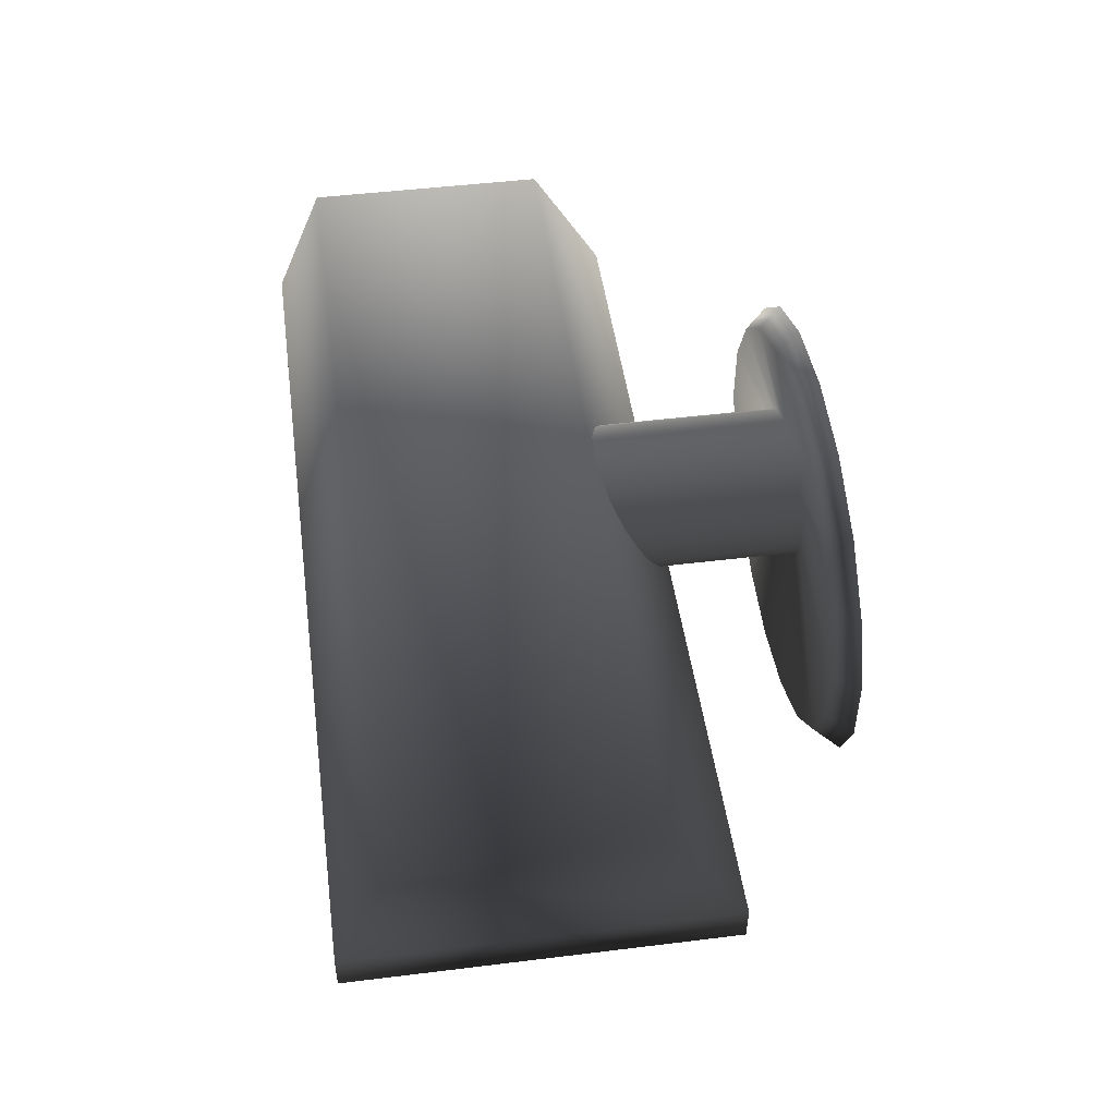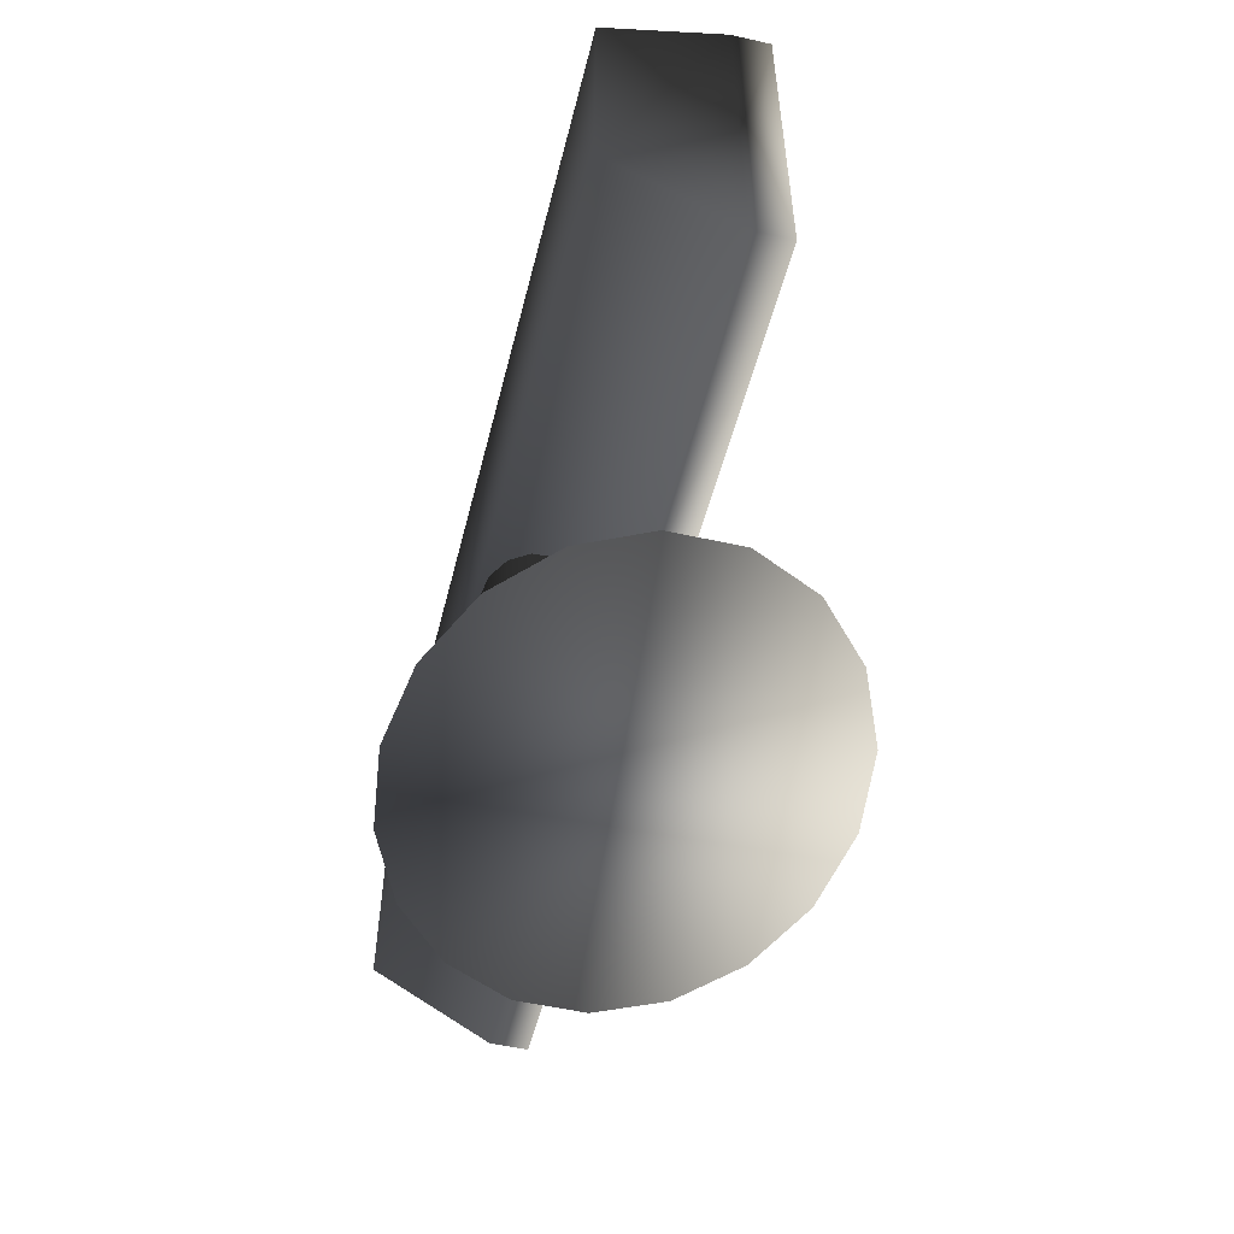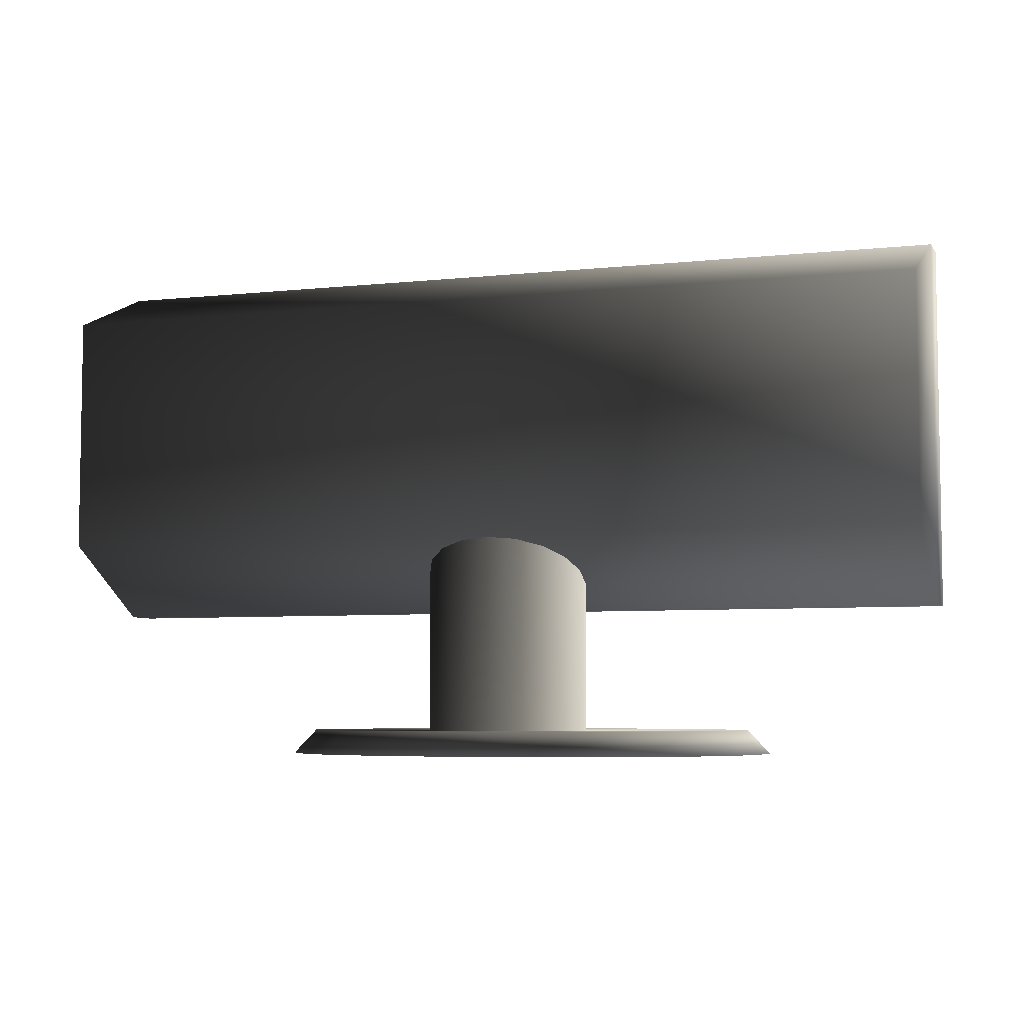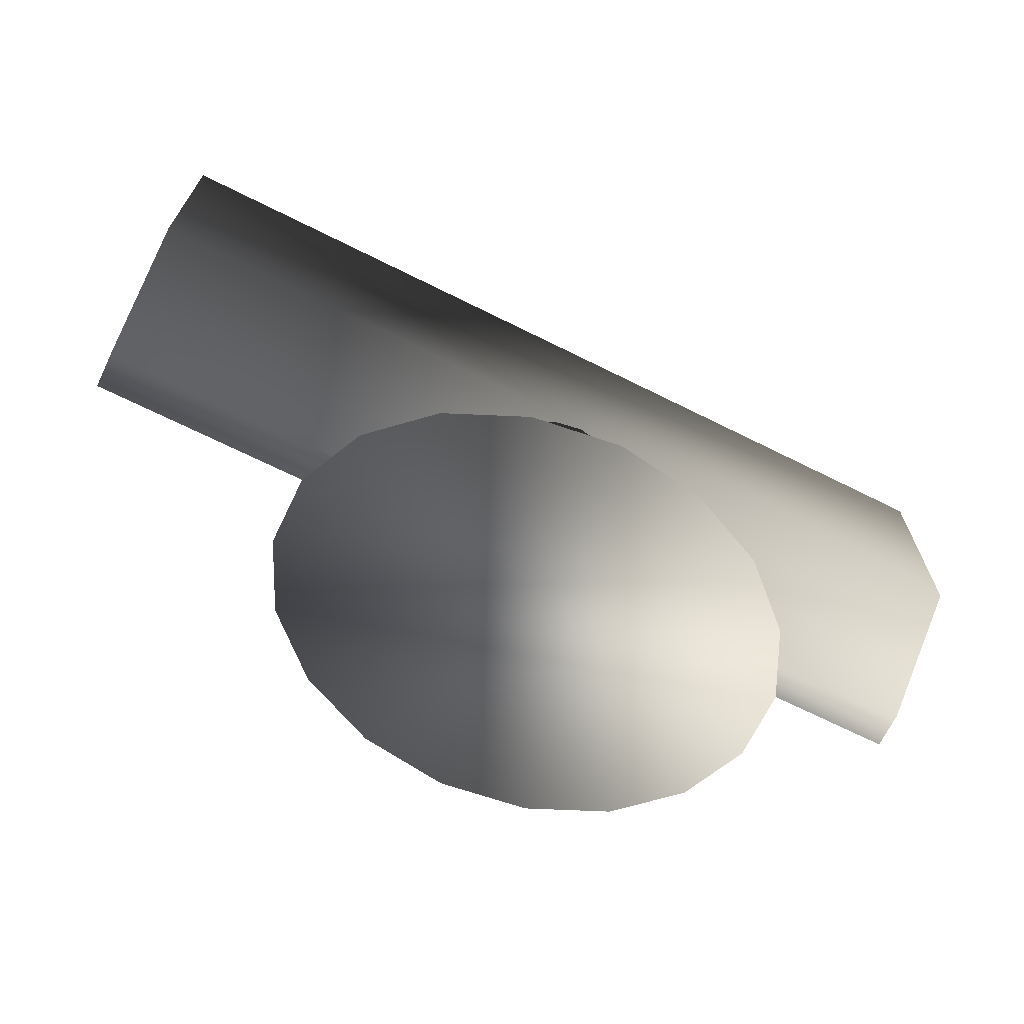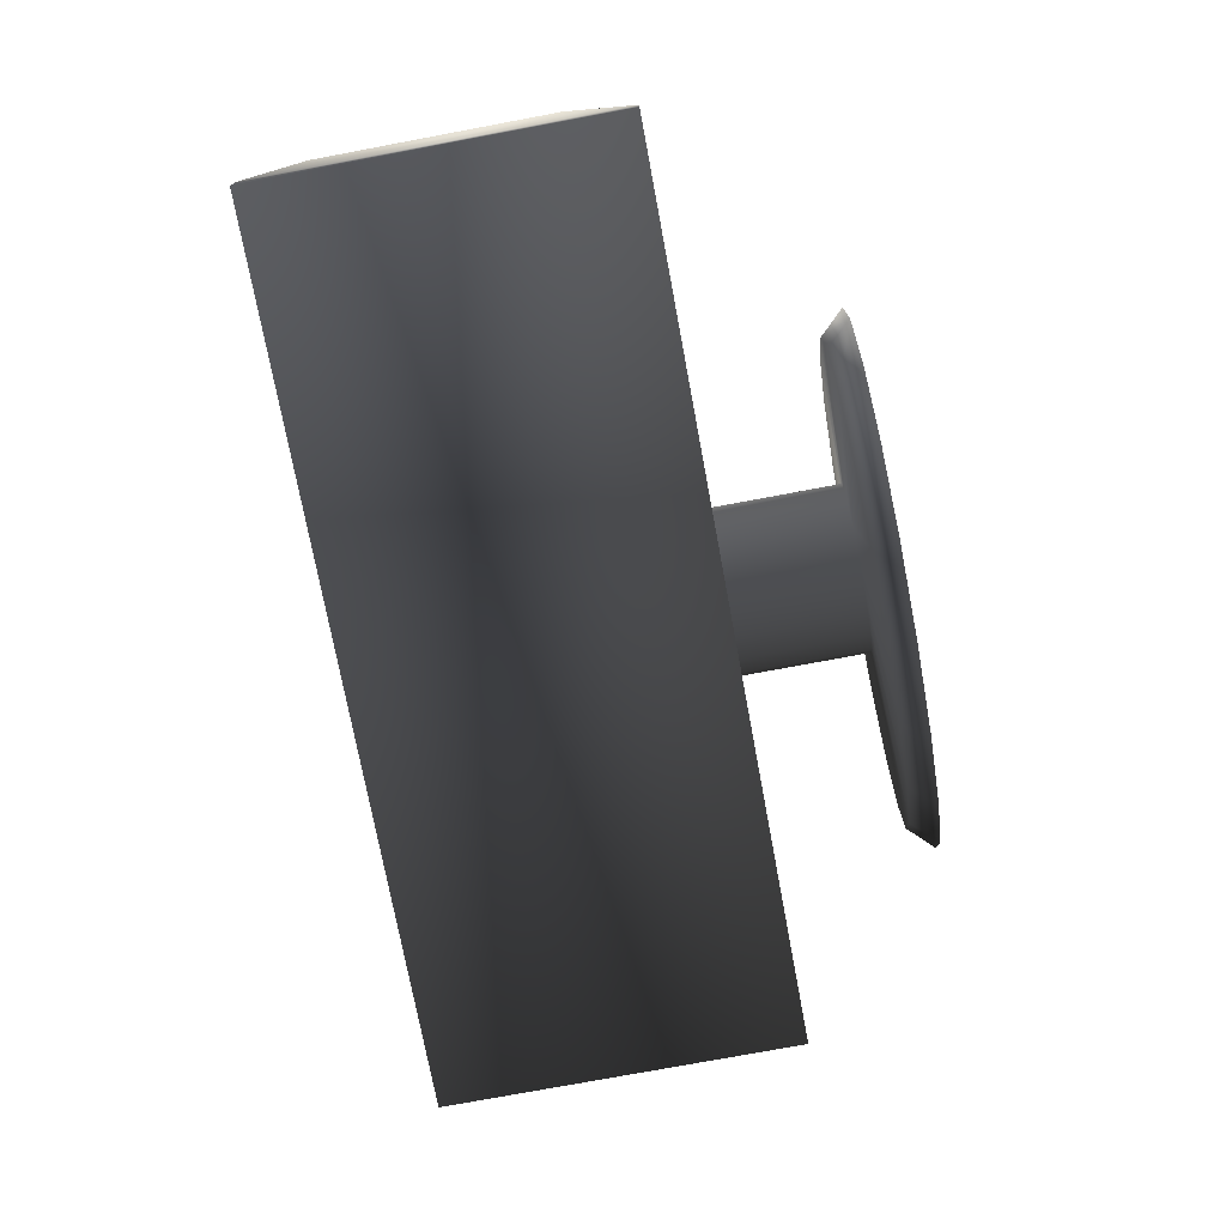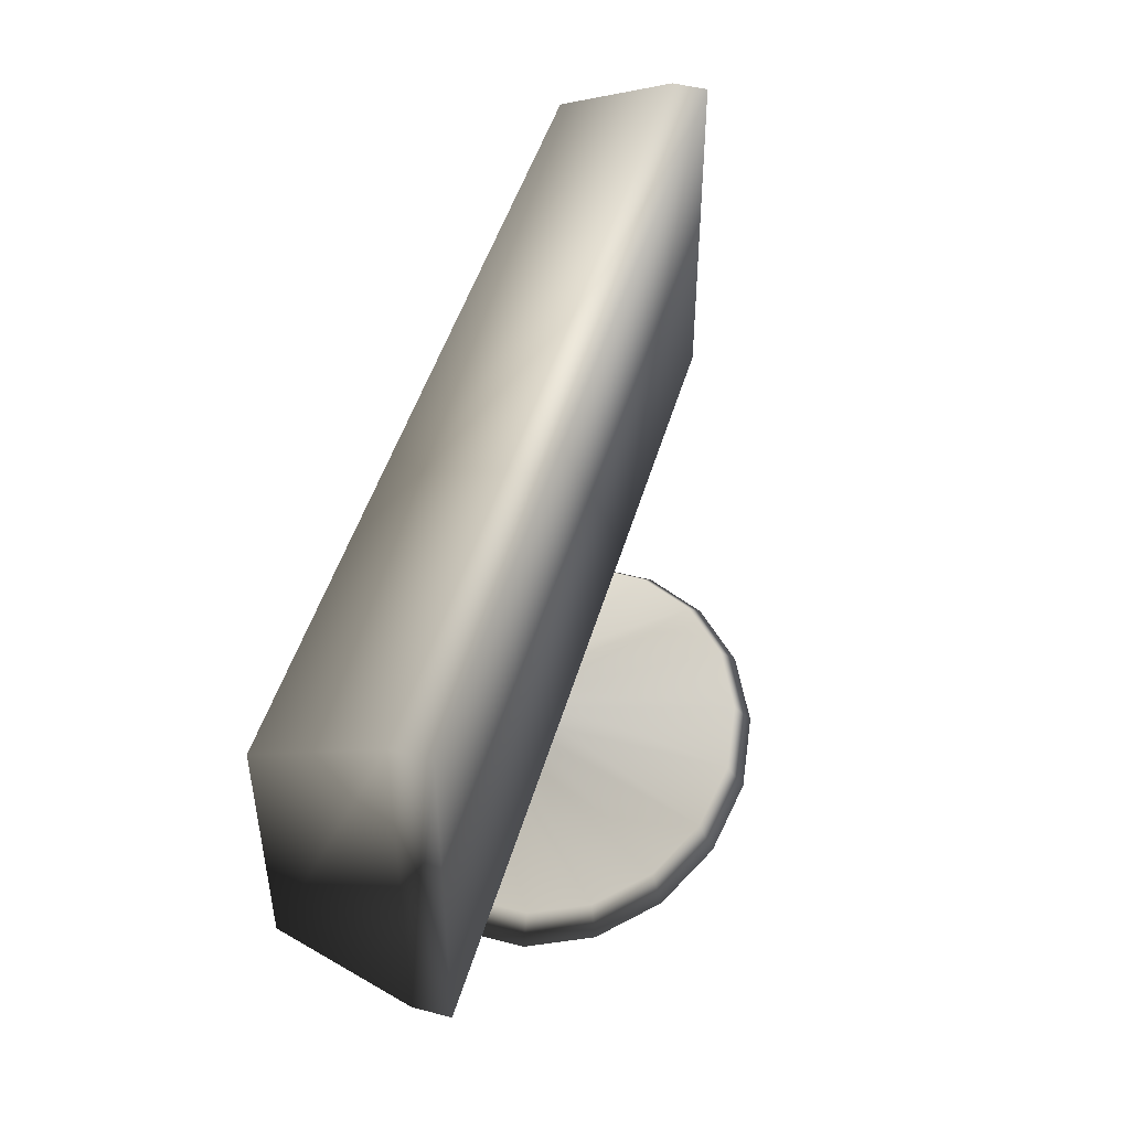
<metadata>
{"format":"obj","ext":"obj","renderer":"f3d","projection":"perspective","resolution":1024,"background":"white","views":[{"elev":47.6,"azim":-97.9,"up":"+Z"},{"elev":-53.5,"azim":75.3,"up":"+Y"},{"elev":-5.6,"azim":17.9,"up":"+Y"},{"elev":-67.9,"azim":-27.1,"up":"+Y"},{"elev":-75.6,"azim":-79.4,"up":"+Z"},{"elev":47.0,"azim":105.3,"up":"+Y"}]}
</metadata>
<code>
v  -656.7 87.06 -86.31
v  -656.8 87.06 -82.86
v  -739.6 87.06 -83.55
v  -739.6 87.06 -87
v  -739.6 120.6 -83.55
v  -656.8 120.6 -82.86
v  -656.7 120.6 -86.31
v  -739.6 120.6 -87
v  -739.9 93.67 -72.53
v  -657 93.67 -71.84
v  -657 116 -71.84
v  -739.9 116 -72.53
o Box249
g Box249
f 1 2 3 4
f 5 6 7 8
f 3 5 8 4
f 9 10 11 12
f 2 1 7 6
f 7 1 4 8
f 3 2 10 9
f 10 2 6 11
f 11 6 5 12
f 12 5 3 9
v  -689 73.27 -67.19
v  -689.7 75.48 -68.75
v  -697.1 75.48 -67.82
v  -697.1 73.27 -66.16
v  -683.1 75.48 -71.57
v  -681.8 73.27 -70.29
v  -678.3 75.48 -75.94
v  -676.4 73.27 -75.09
v  -673.5 73.27 -81.01
v  -675.6 75.48 -81.32
v  -673.3 73.27 -87.34
v  -675.4 75.48 -87.07
v  -676 73.27 -93.3
v  -677.9 75.48 -92.49
v  -681.2 73.27 -98.19
v  -682.6 75.48 -96.93
v  -688.2 73.27 -101.4
v  -689 75.48 -99.86
v  -696.3 73.27 -102.6
v  -696.3 75.48 -100.9
v  -703.7 75.48 -99.98
v  -704.4 73.27 -101.5
v  -711.6 73.27 -98.44
v  -710.2 75.48 -97.16
v  -717 73.27 -93.64
v  -715.1 75.48 -92.8
v  -719.9 73.27 -87.72
v  -717.8 75.48 -87.42
v  -717.9 75.48 -81.67
v  -720.1 73.27 -81.4
v  -715.5 75.48 -76.25
v  -717.4 73.27 -75.43
v  -710.8 75.48 -71.8
v  -712.2 73.27 -70.54
v  -704.4 75.48 -68.88
v  -705.2 73.27 -67.32
v  -697 99.76 -72.52
v  -694.3 99.76 -72.85
v  -692 99.76 -73.85
v  -701.8 99.76 -73.93
v  -690.3 99.76 -75.39
v  -689.4 99.76 -77.3
v  -690.2 99.76 -81.25
v  -689.3 99.76 -79.33
v  -691.8 99.76 -82.82
v  -694.1 99.76 -83.86
v  -699.3 99.76 -83.9
v  -696.7 99.76 -84.23
v  -704.3 99.76 -77.42
v  -701.6 99.76 -82.9
v  -703.3 99.76 -81.36
v  -704.3 99.76 -79.46
v  -703.5 99.76 -75.5
v  -699.5 99.76 -72.9
v  -694.3 75.48 -72.85
v  -697 75.48 -72.52
v  -692 75.48 -73.85
v  -690.3 75.48 -75.39
v  -689.4 75.48 -77.3
v  -689.3 75.48 -79.33
v  -690.2 75.48 -81.25
v  -691.8 75.48 -82.82
v  -694.1 75.48 -83.86
v  -696.7 75.48 -84.23
v  -699.3 75.48 -83.9
v  -701.6 75.48 -82.9
v  -703.3 75.48 -81.36
v  -704.3 75.48 -79.46
v  -704.3 75.48 -77.42
v  -703.5 75.48 -75.5
v  -701.8 75.48 -73.93
v  -699.5 75.48 -72.9
o Cylinder041
g Cylinder041
f 13 14 15 16
f 17 14 13 18
f 19 17 18 20
f 20 21 22 19
f 21 23 24 22
f 23 25 26 24
f 25 27 28 26
f 27 29 30 28
f 29 31 32 30
f 33 32 31 34
f 34 35 36 33
f 37 38 36 35
f 38 37 39 40
f 41 40 39 42
f 43 41 42 44
f 45 43 44 46
f 47 45 46 48
f 48 16 15 47
f 48 46 44 21
f 42 39 37 44
f 37 35 34 29
f 34 31 29
f 29 27 25 21
f 25 23 21
f 37 29 21 44
f 21 20 18 48
f 48 18 13 16
f 49 50 51 52
f 51 53 54 55
f 54 56 55
f 55 57 58 59
f 58 60 59
f 51 55 59 61
f 59 62 63 64
f 59 64 61
f 61 65 52 51
f 49 52 66
f 15 14 67 68
f 67 14 17 69
f 19 70 69 17
f 22 71 70 19
f 24 72 71 22
f 26 73 72 24
f 26 28 74 73
f 28 30 75 74
f 30 32 76 75
f 32 33 77 76
f 33 36 78 77
f 78 36 38 79
f 80 79 38 40
f 80 40 41 81
f 81 41 43 82
f 82 43 45 83
f 83 45 47 84
f 68 84 47 15
f 68 67 50 49
f 50 67 69 51
f 51 69 70 53
f 53 70 71 54
f 54 71 72 56
f 56 72 73 55
f 55 73 74 57
f 57 74 75 58
f 58 75 76 60
f 60 76 77 59
f 59 77 78 62
f 62 78 79 63
f 64 63 79 80
f 81 61 64 80
f 65 61 81 82
f 65 82 83 52
f 66 52 83 84
f 49 66 84 68

</code>
